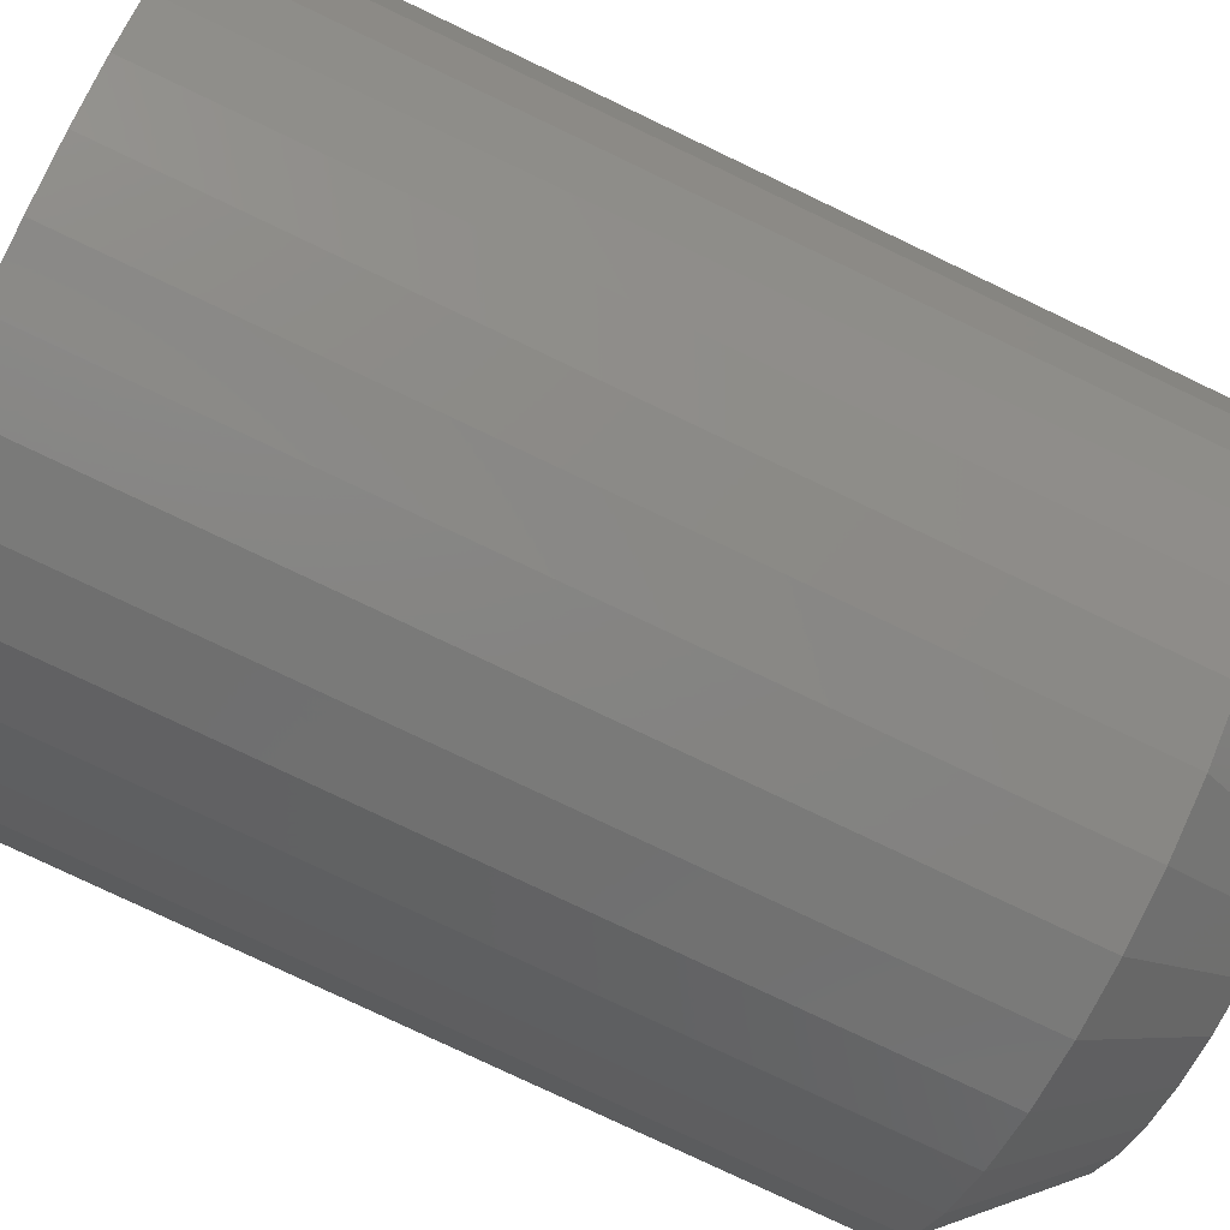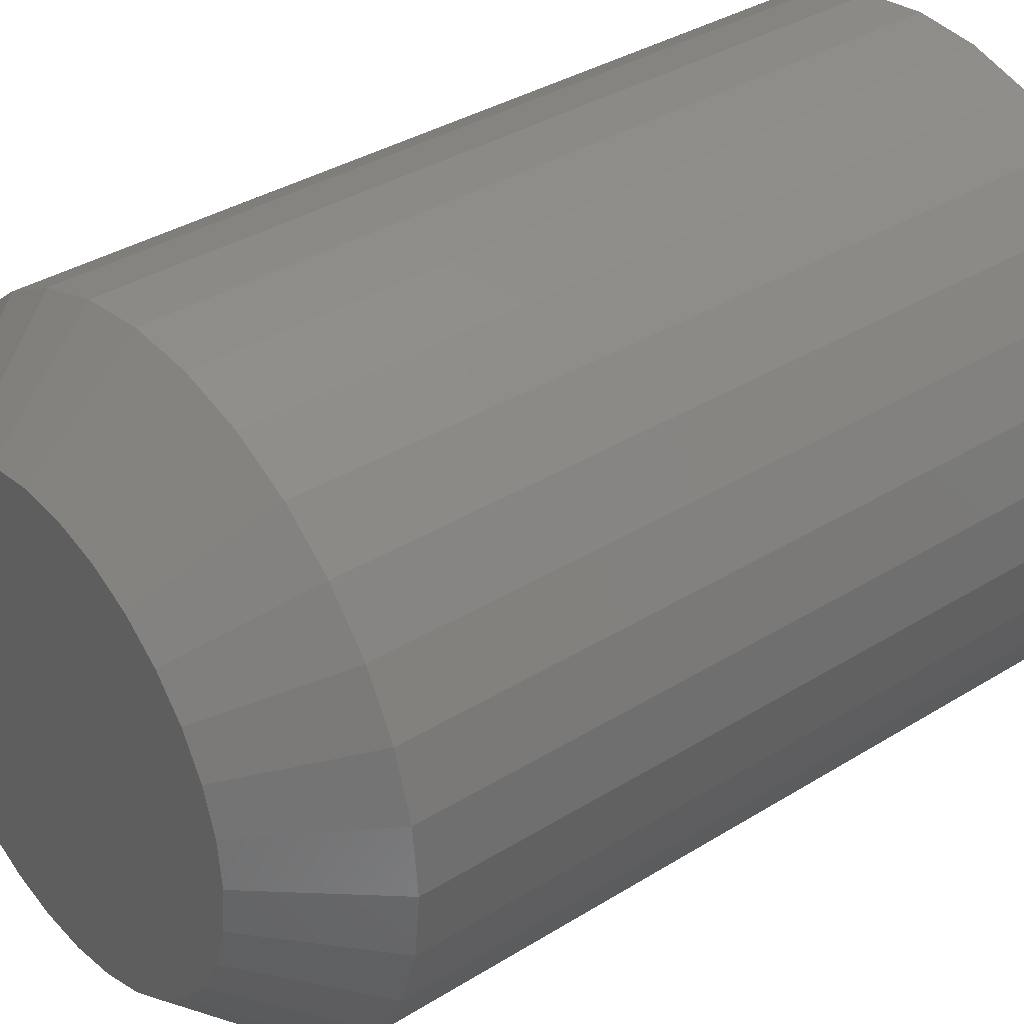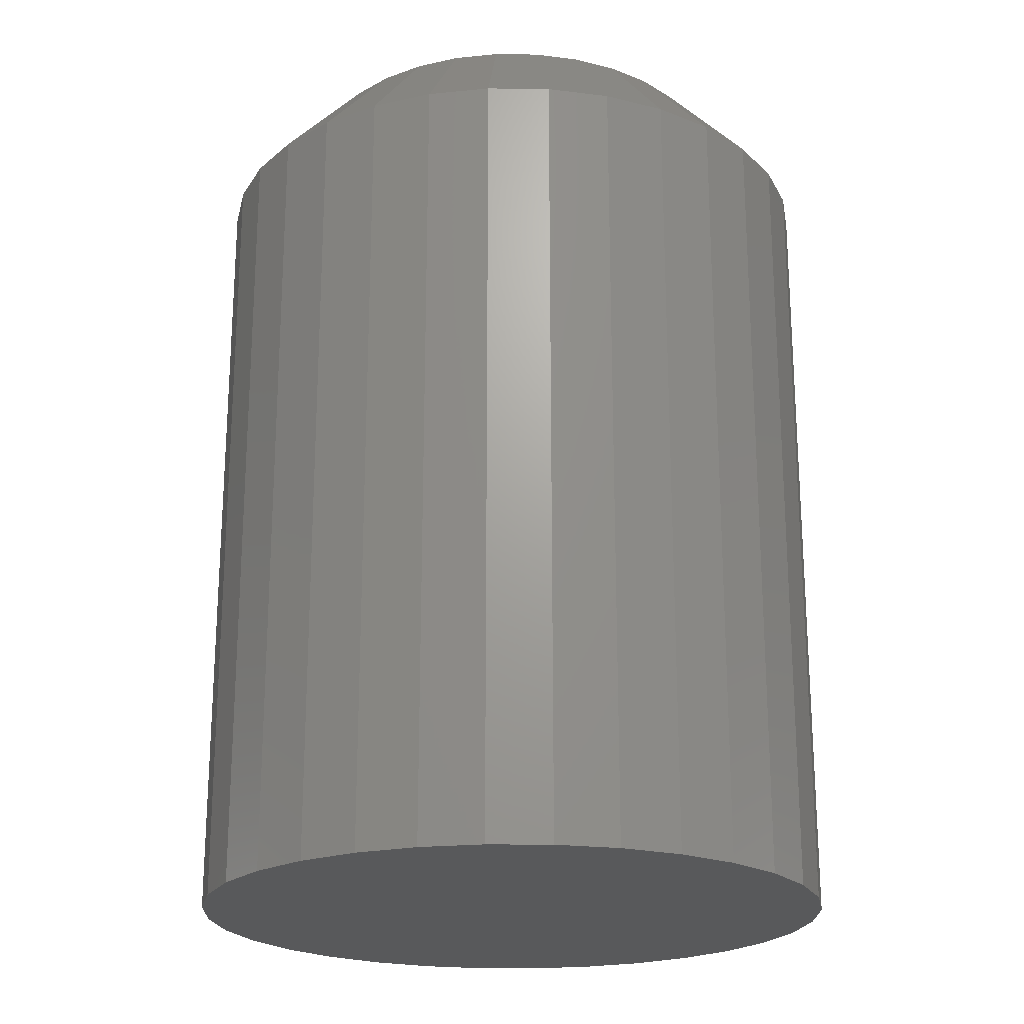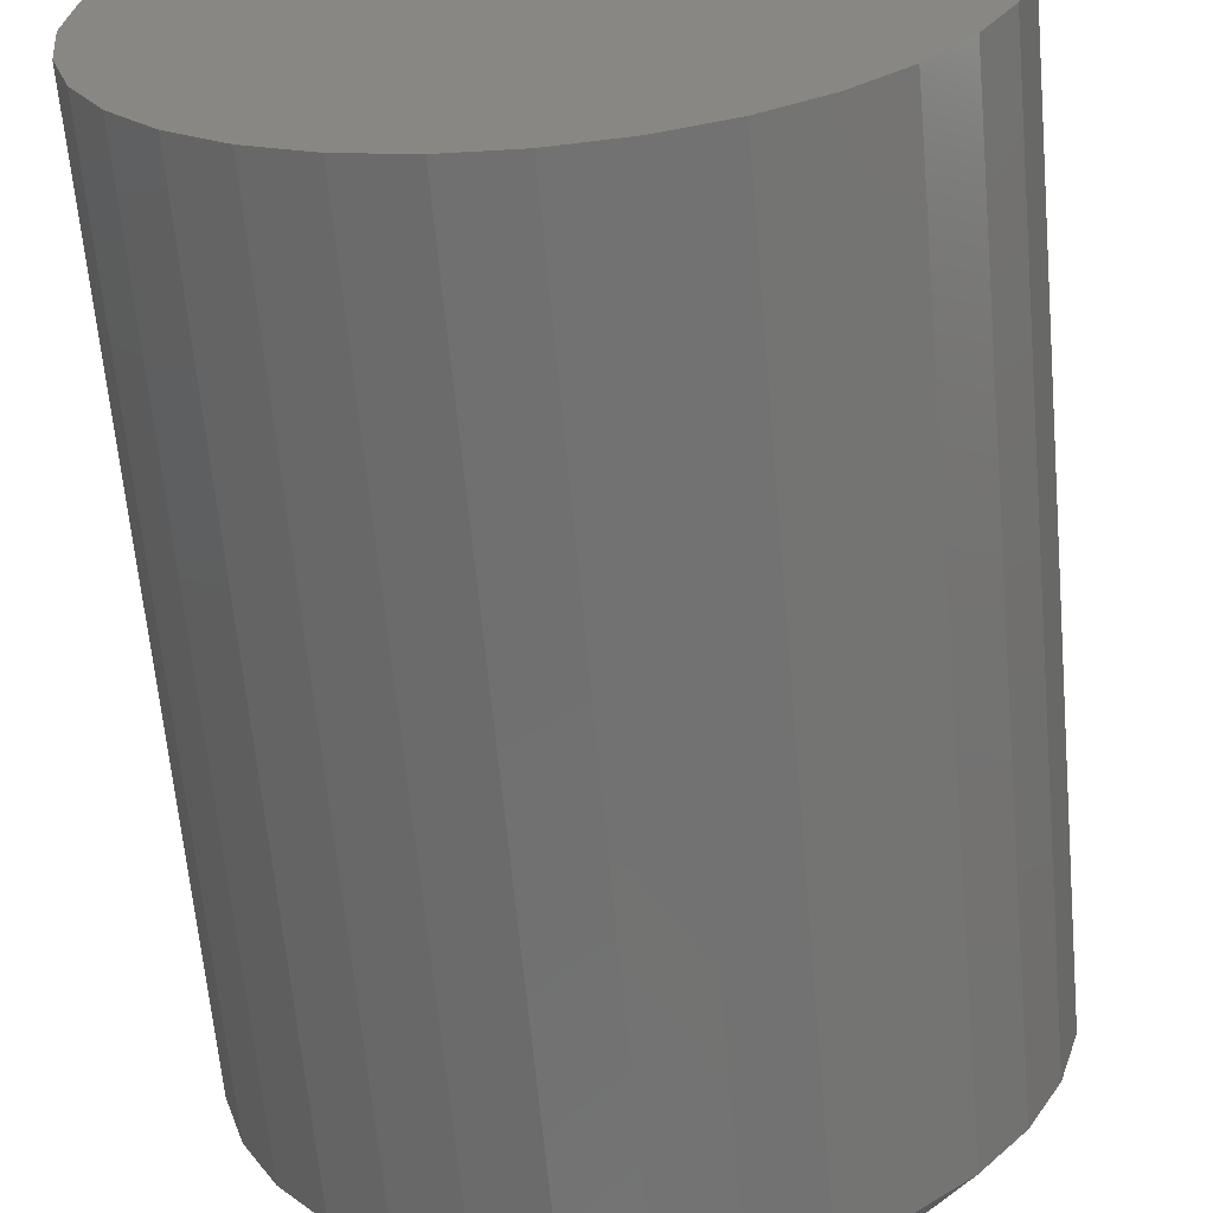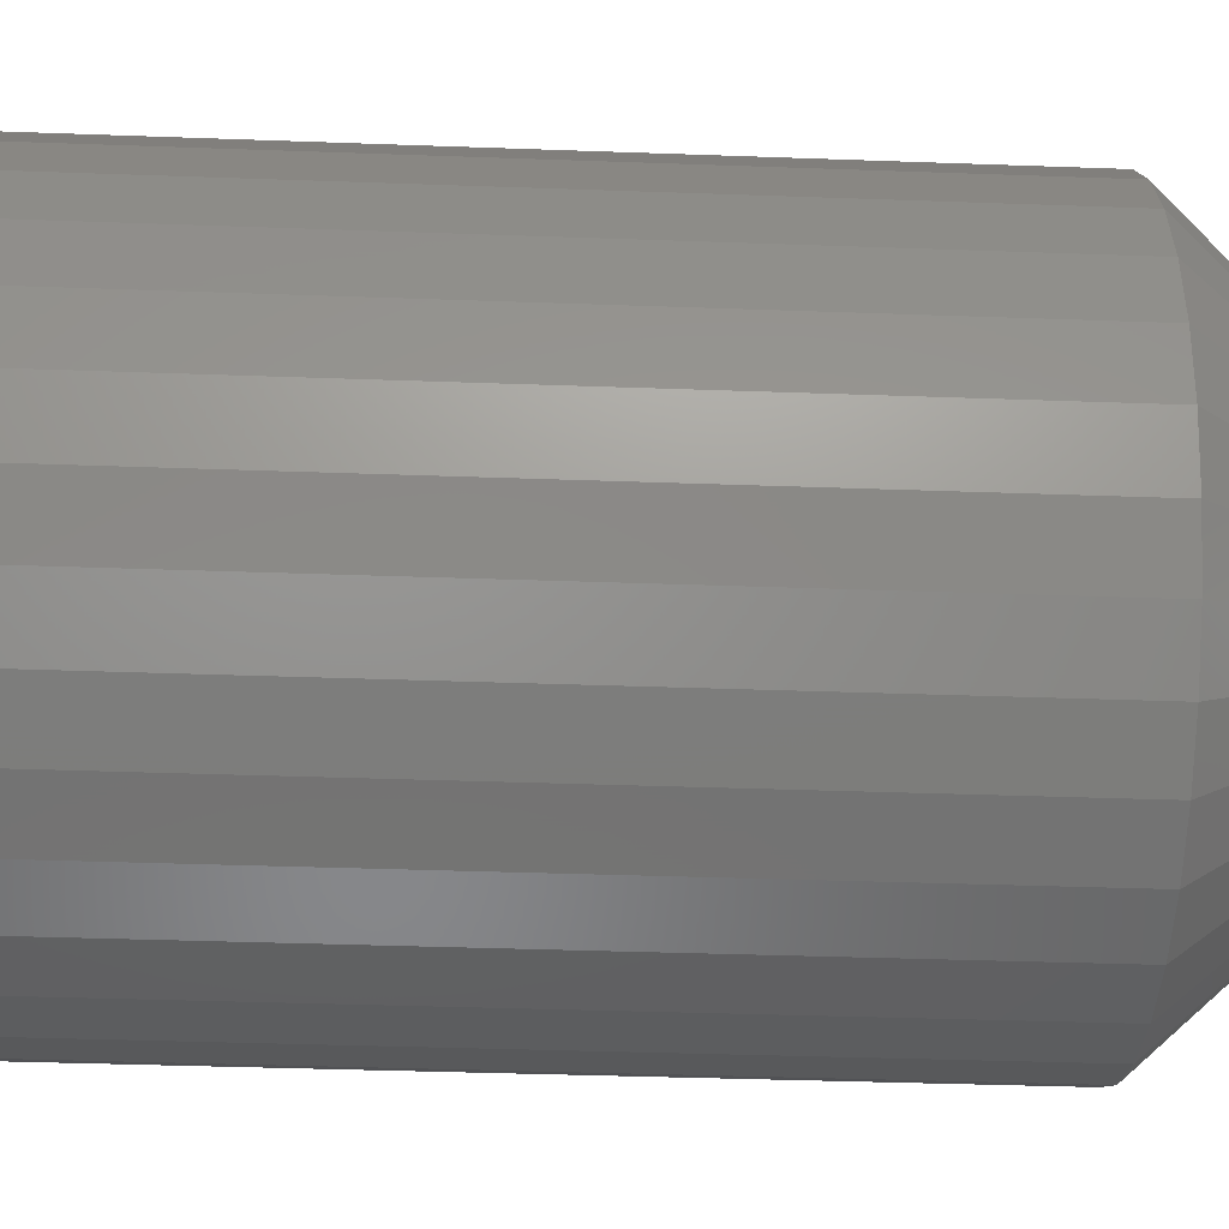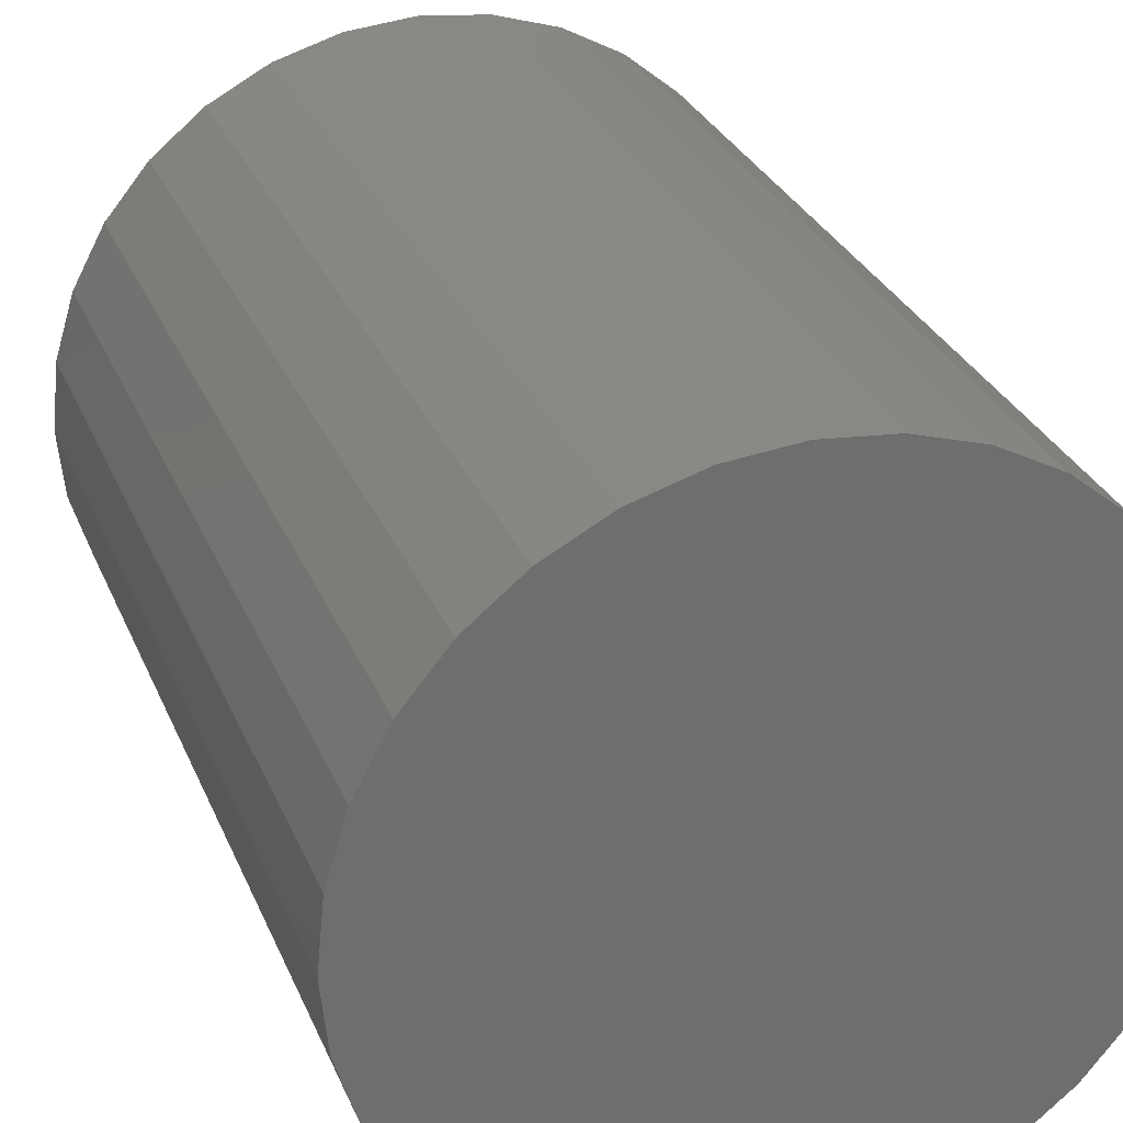
<metadata>
{"format":"stl","ext":"stl","renderer":"f3d","projection":"perspective","resolution":1024,"background":"white","views":[{"elev":-78.4,"azim":-115.5,"up":"+Y"},{"elev":35.7,"azim":50.7,"up":"+Y"},{"elev":-21.6,"azim":139.4,"up":"+Z"},{"elev":-63.7,"azim":-174.8,"up":"+Y"},{"elev":-37.2,"azim":-92.7,"up":"+Y"},{"elev":29.1,"azim":160.5,"up":"+Y"}]}
</metadata>
<code>
# stl→obj: 96 verts, 188 faces
v -0.03378 0.1847 0.75
v 0.0397 0.1847 0.75
v 0.002961 0.1883 0.75
v -0.06911 0.174 0.75
v 0.07503 0.174 0.75
v 0.07503 -0.174 0.75
v -0.03378 -0.1847 0.75
v 0.0397 -0.1847 0.75
v 0.002961 -0.1883 0.75
v 0.1076 0.1566 0.75
v -0.1017 0.1566 0.75
v 0.1361 0.1332 0.75
v -0.1302 0.1332 0.75
v 0.1595 0.1046 0.75
v -0.1536 0.1046 0.75
v 0.1769 0.07207 0.75
v -0.171 0.07207 0.75
v 0.1877 0.03674 0.75
v -0.1817 0.03674 0.75
v 0.1913 1.56e-17 0.75
v -0.1854 4.241e-07 0.75
v 0.1877 -0.03674 0.75
v -0.1817 -0.03674 0.75
v 0.1769 -0.07207 0.75
v -0.171 -0.07207 0.75
v 0.1595 -0.1046 0.75
v -0.1536 -0.1046 0.75
v 0.1361 -0.1332 0.75
v -0.1302 -0.1332 0.75
v 0.1076 -0.1566 0.75
v -0.1017 -0.1566 0.75
v -0.06911 -0.174 0.75
v 0.2694 0 0
v 0.2694 -6.526e-17 0.6641
v 0.2643 -0.05198 0
v 0.2643 -0.05198 0.6641
v 0.2491 -0.102 0
v 0.2491 -0.102 0.6641
v 0.2245 -0.148 0
v 0.2245 -0.148 0.6641
v 0.1914 -0.1884 0
v 0.1914 -0.1884 0.6641
v 0.151 -0.2215 0
v 0.151 -0.2215 0.6641
v 0.1049 -0.2462 0
v 0.1049 -0.2462 0.6641
v 0.05494 -0.2613 0
v 0.05494 -0.2613 0.6641
v 0.002961 -0.2664 0
v 0.002961 -0.2664 0.6641
v -0.04902 -0.2613 0
v -0.04902 -0.2613 0.6641
v -0.099 -0.2462 0
v -0.099 -0.2462 0.6641
v -0.1451 -0.2215 0
v -0.1451 -0.2215 0.6641
v -0.1854 -0.1884 0
v -0.1854 -0.1884 0.6641
v -0.2186 -0.148 0
v -0.2186 -0.148 0.6641
v -0.2432 -0.102 0
v -0.2432 -0.102 0.6641
v -0.2584 -0.05198 0
v -0.2584 -0.05198 0.6641
v -0.2635 3.263e-17 0
v -0.2635 3.263e-17 0.6641
v -0.2584 0.05198 0
v -0.2584 0.05198 0.6641
v -0.2432 0.102 0
v -0.2432 0.102 0.6641
v -0.2186 0.148 0
v -0.2186 0.148 0.6641
v -0.1854 0.1884 0
v -0.1854 0.1884 0.6641
v -0.1451 0.2215 0
v -0.1451 0.2215 0.6641
v -0.099 0.2462 0
v -0.099 0.2462 0.6641
v -0.04902 0.2613 0
v -0.04902 0.2613 0.6641
v 0.002961 0.2664 0
v 0.002961 0.2664 0.6641
v 0.05494 0.2613 0
v 0.05494 0.2613 0.6641
v 0.1049 0.2462 0
v 0.1049 0.2462 0.6641
v 0.151 0.2215 0
v 0.151 0.2215 0.6641
v 0.1914 0.1884 0
v 0.1914 0.1884 0.6641
v 0.2245 0.148 0
v 0.2245 0.148 0.6641
v 0.2491 0.102 0
v 0.2491 0.102 0.6641
v 0.2643 0.05198 0
v 0.2643 0.05198 0.6641
f 1 2 3
f 2 1 4
f 2 4 5
f 6 7 8
f 8 7 9
f 5 4 10
f 10 4 11
f 10 11 12
f 12 11 13
f 12 13 14
f 14 13 15
f 14 15 16
f 16 15 17
f 16 17 18
f 18 17 19
f 18 19 20
f 20 19 21
f 20 21 22
f 22 21 23
f 22 23 24
f 24 23 25
f 24 25 26
f 26 25 27
f 26 27 28
f 28 27 29
f 28 29 30
f 30 29 31
f 30 31 6
f 6 31 32
f 6 32 7
f 33 34 35
f 35 34 36
f 35 36 37
f 37 36 38
f 37 38 39
f 39 38 40
f 39 40 41
f 41 40 42
f 41 42 43
f 43 42 44
f 43 44 45
f 45 44 46
f 45 46 47
f 47 46 48
f 47 48 49
f 49 48 50
f 49 50 51
f 51 50 52
f 51 52 53
f 53 52 54
f 53 54 55
f 55 54 56
f 55 56 57
f 57 56 58
f 57 58 59
f 59 58 60
f 59 60 61
f 61 60 62
f 61 62 63
f 63 62 64
f 63 64 65
f 65 64 66
f 65 66 67
f 67 66 68
f 67 68 69
f 69 68 70
f 69 70 71
f 71 70 72
f 71 72 73
f 73 72 74
f 73 74 75
f 75 74 76
f 75 76 77
f 77 76 78
f 77 78 79
f 79 78 80
f 79 80 81
f 81 80 82
f 81 82 83
f 83 82 84
f 83 84 85
f 85 84 86
f 85 86 87
f 87 86 88
f 87 88 89
f 89 88 90
f 89 90 91
f 91 90 92
f 91 92 93
f 93 92 94
f 93 94 95
f 95 94 96
f 95 96 33
f 33 96 34
f 3 2 82
f 82 80 3
f 72 13 74
f 74 13 11
f 74 11 76
f 13 72 15
f 15 72 70
f 15 70 17
f 17 70 68
f 17 68 19
f 19 68 66
f 19 66 21
f 14 90 12
f 12 90 88
f 12 88 10
f 90 14 92
f 92 14 16
f 92 16 94
f 94 16 18
f 94 18 96
f 96 18 20
f 96 20 34
f 82 2 84
f 84 2 5
f 84 5 86
f 86 5 10
f 86 10 88
f 3 80 1
f 1 80 78
f 1 78 4
f 4 78 76
f 4 76 11
f 9 7 50
f 50 48 9
f 40 28 42
f 42 28 30
f 42 30 44
f 28 40 26
f 26 40 38
f 26 38 24
f 24 38 36
f 24 36 22
f 22 36 34
f 22 34 20
f 27 58 29
f 29 58 56
f 29 56 31
f 58 27 60
f 60 27 25
f 60 25 62
f 62 25 23
f 62 23 64
f 64 23 21
f 64 21 66
f 50 7 52
f 52 7 32
f 52 32 54
f 54 32 31
f 54 31 56
f 9 48 8
f 8 48 46
f 8 46 6
f 6 46 44
f 6 44 30
f 81 83 79
f 49 51 47
f 47 51 53
f 47 53 45
f 45 53 55
f 45 55 43
f 43 55 57
f 43 57 41
f 41 57 59
f 41 59 39
f 39 59 61
f 39 61 37
f 37 61 63
f 37 63 35
f 35 63 65
f 35 65 33
f 33 65 67
f 33 67 95
f 95 67 69
f 95 69 93
f 93 69 71
f 93 71 91
f 91 71 73
f 91 73 89
f 89 73 75
f 89 75 87
f 87 75 77
f 87 77 85
f 85 77 79
f 85 79 83

</code>
